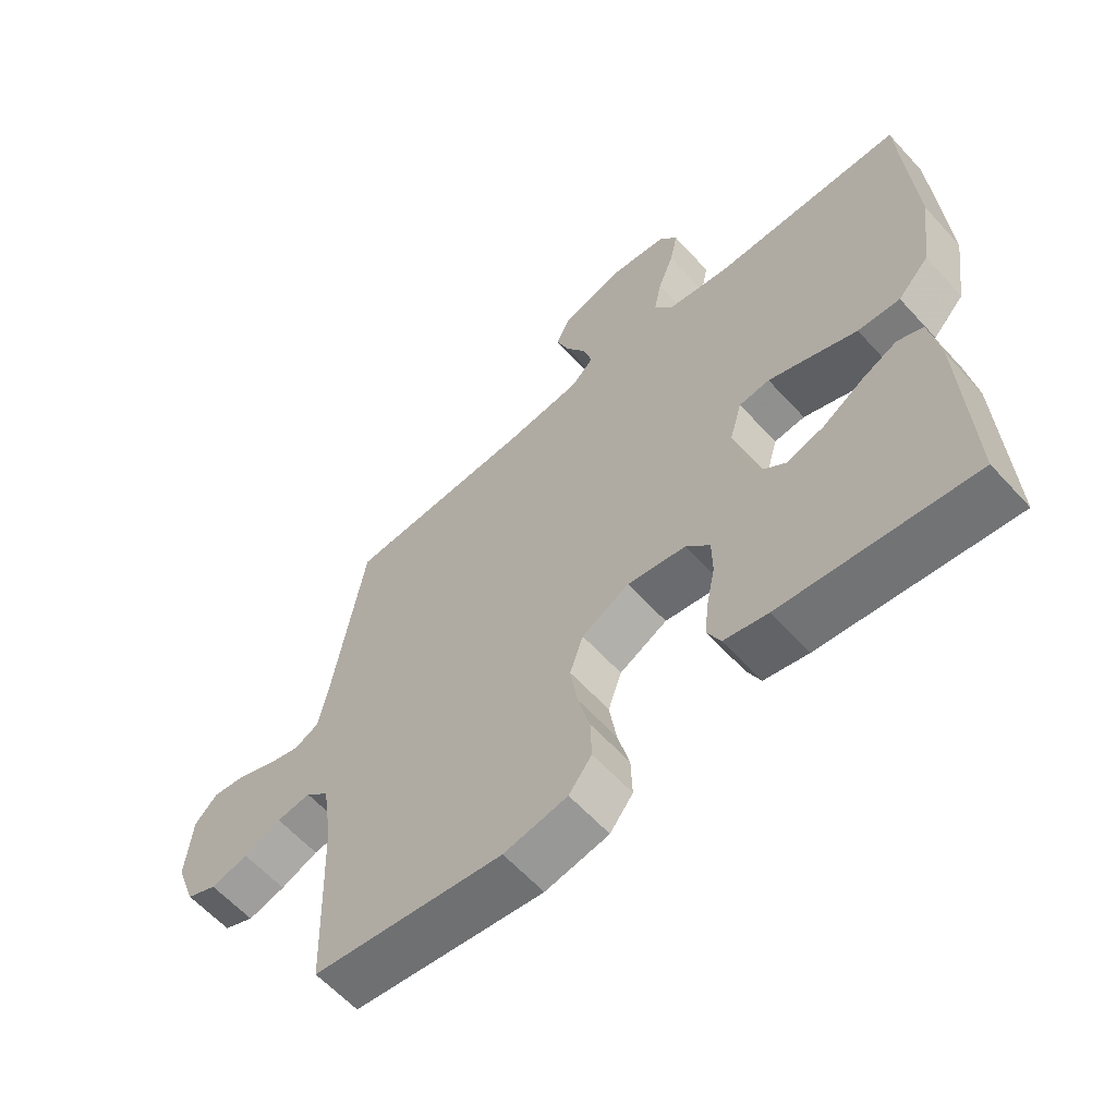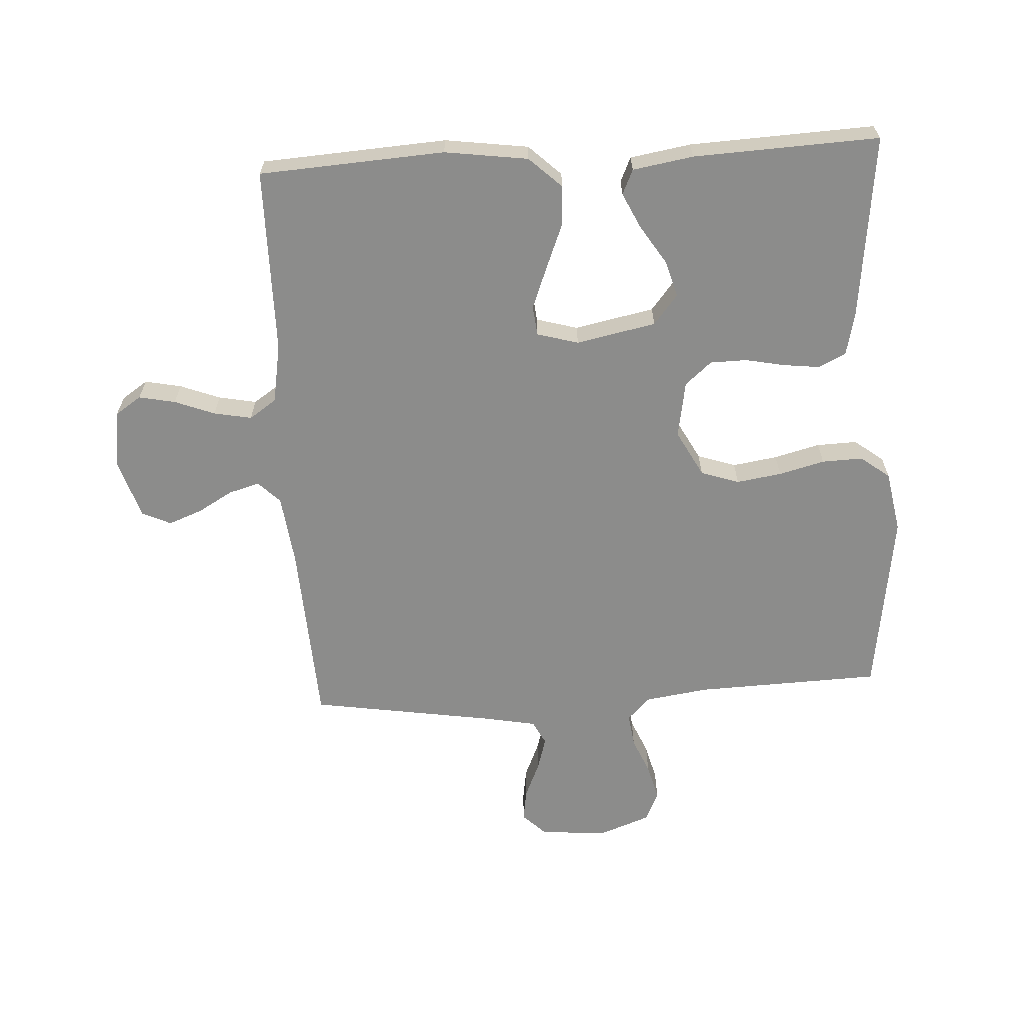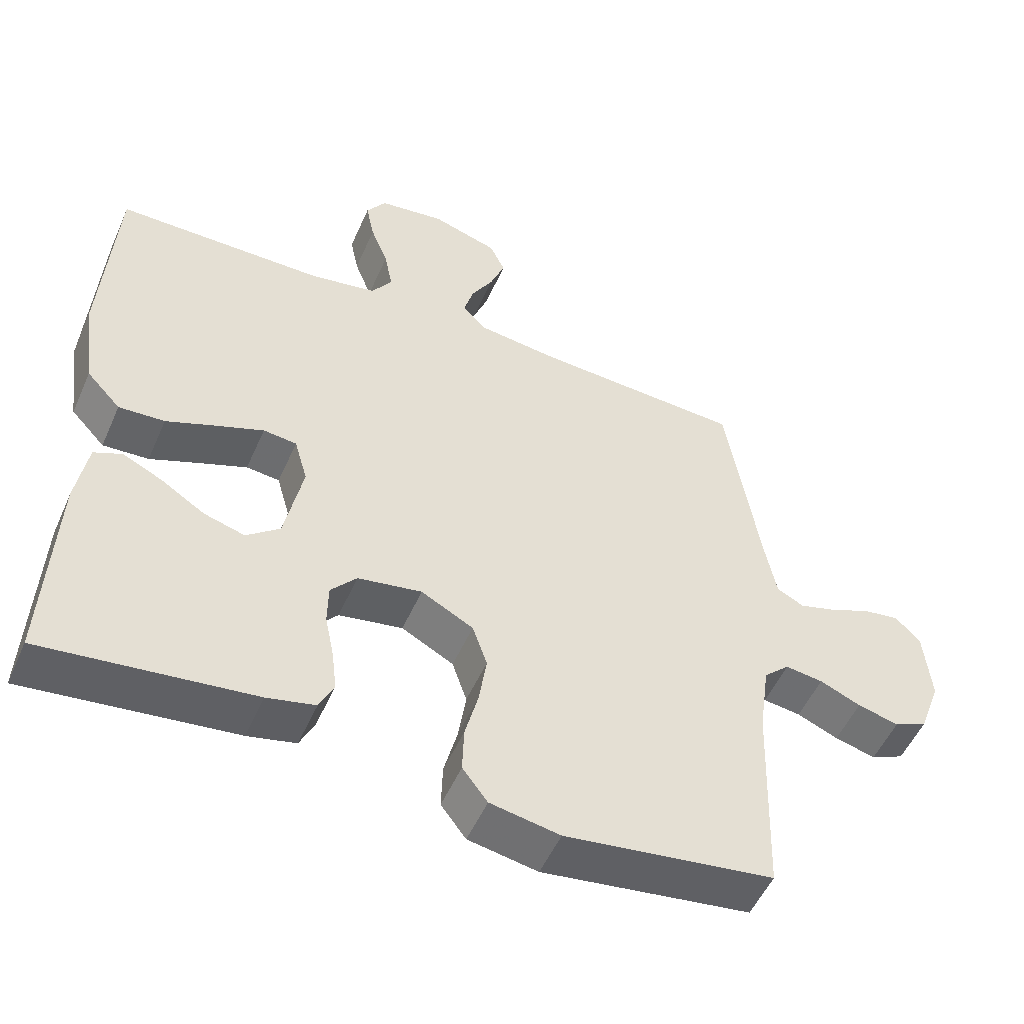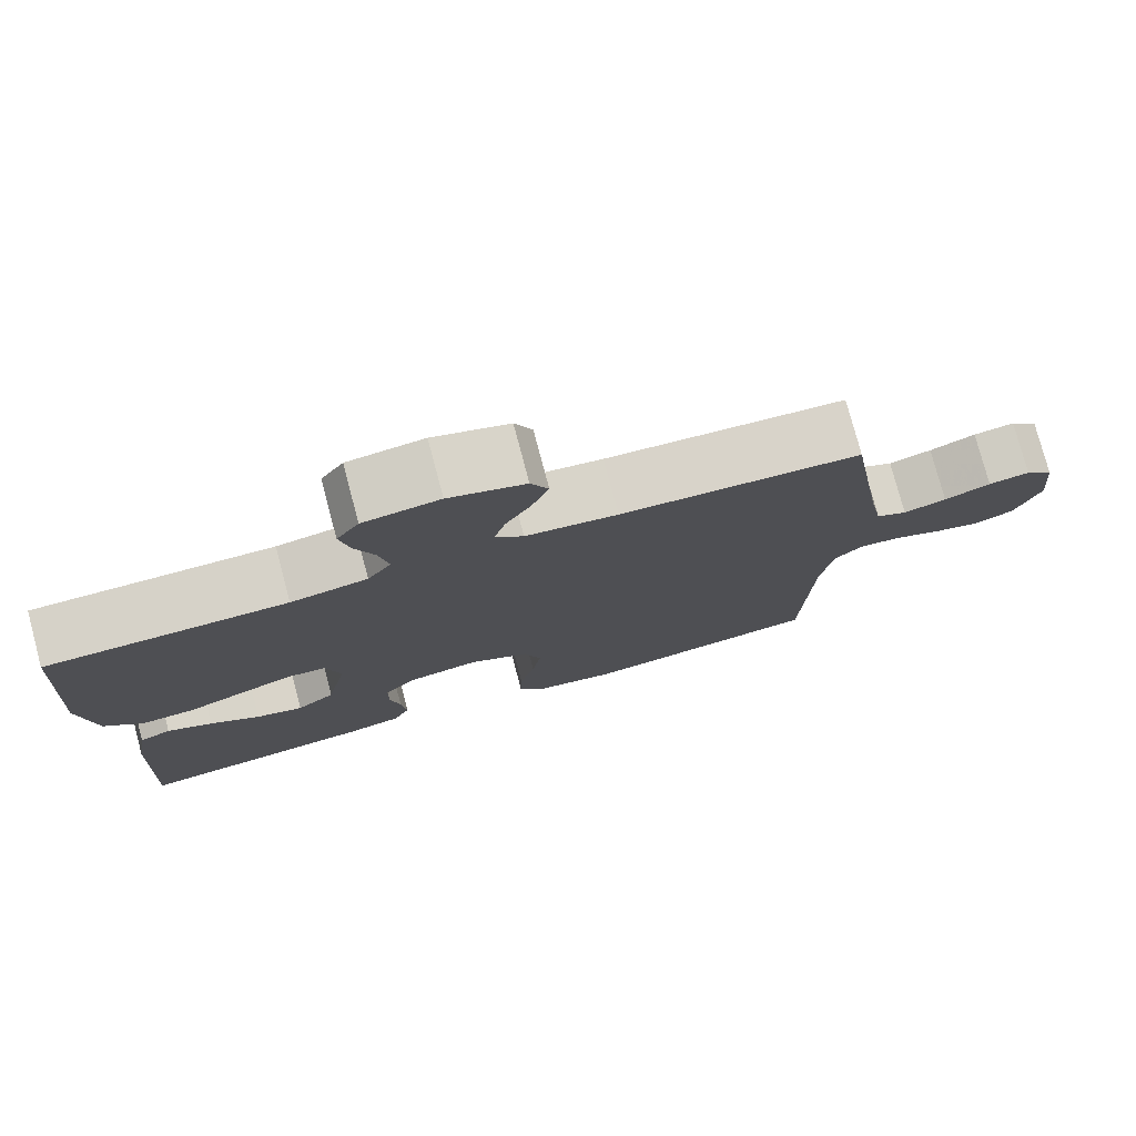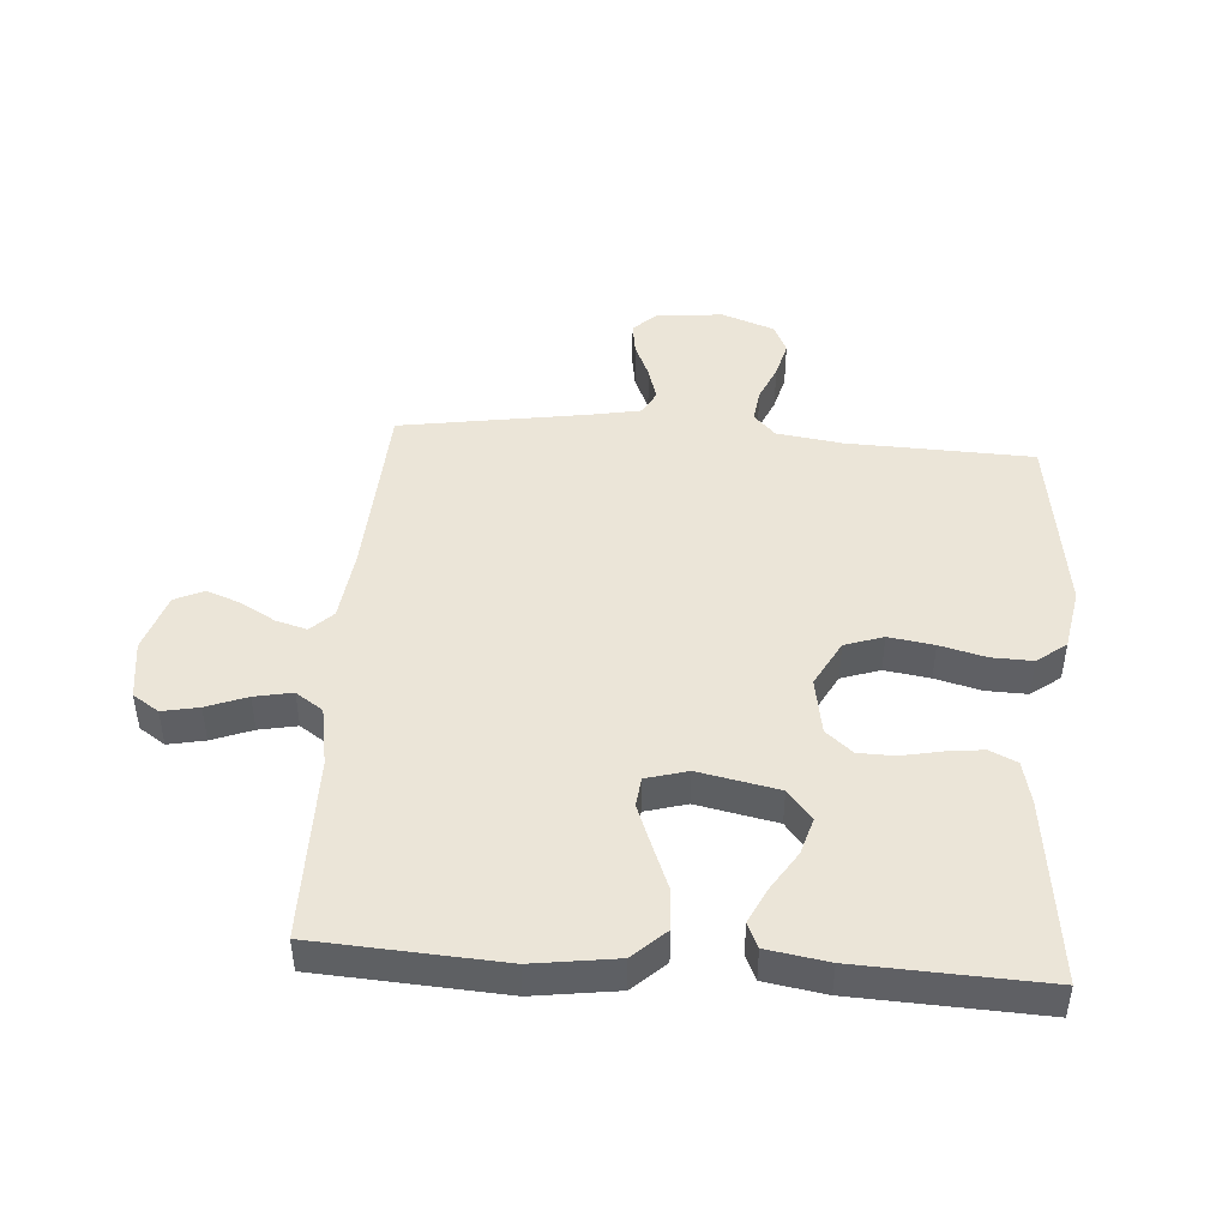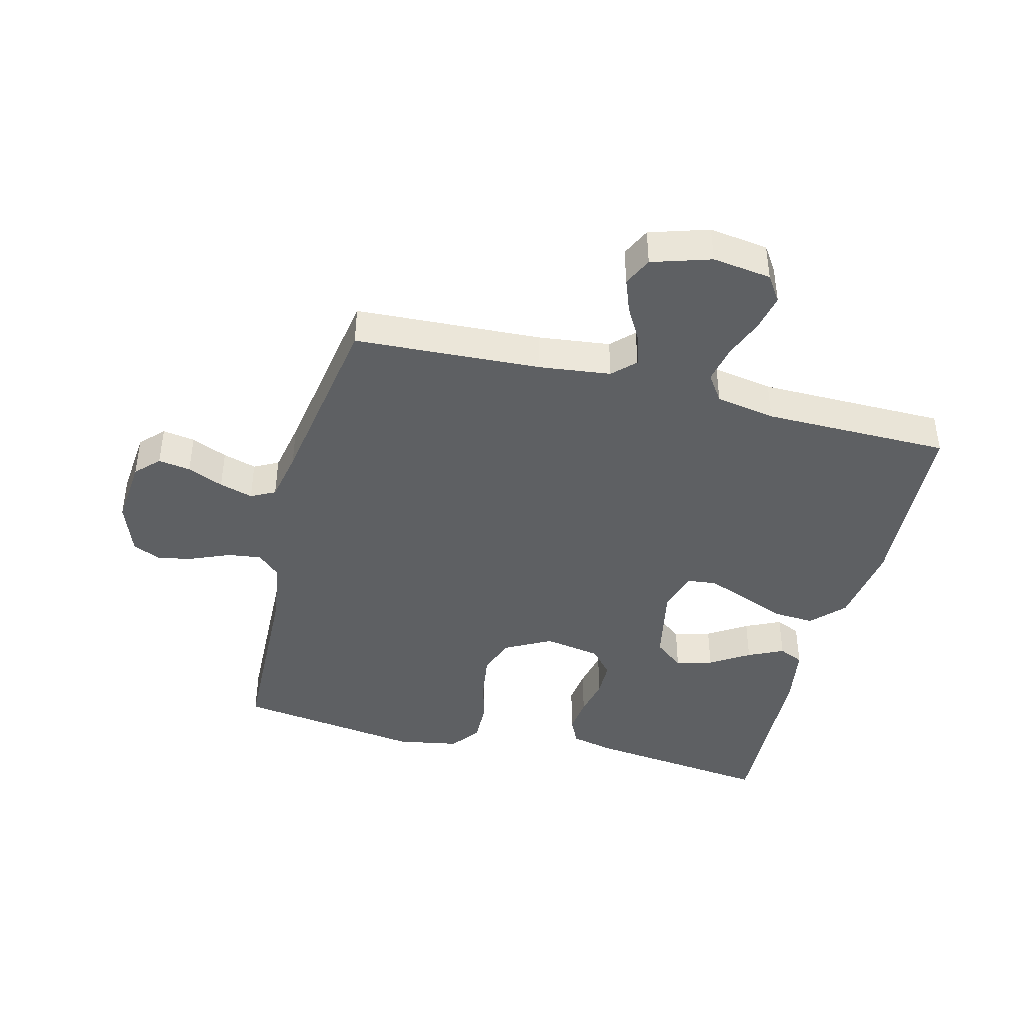
<metadata>
{"format":"obj","ext":"obj","renderer":"f3d","projection":"perspective","resolution":1024,"background":"white","views":[{"elev":-61.1,"azim":42.2,"up":"+Z"},{"elev":-64.1,"azim":93.4,"up":"+Y"},{"elev":-52.3,"azim":156.5,"up":"+Z"},{"elev":77.6,"azim":165.1,"up":"+Z"},{"elev":45.6,"azim":94.2,"up":"+Y"},{"elev":-42.1,"azim":-14.3,"up":"+Y"}]}
</metadata>
<code>
v 0.5 0.07 -0.5
v 0.2 0.07 -0.464
v 0.131 0.07 -0.448
v 0.11 0.07 -0.404
v 0.117 0.07 -0.345
v 0.13 0.07 -0.281
v 0.129 0.07 -0.222
v 0.092 0.07 -0.179
v 0 0.07 -0.163
v -0.075 0.07 -0.203
v -0.096 0.07 -0.265
v -0.085 0.07 -0.338
v -0.066 0.07 -0.412
v -0.064 0.07 -0.478
v -0.1 0.07 -0.525
v -0.2 0.07 -0.543
v -0.5 0.07 -0.5
v -0.51 0.07 -0.2
v -0.525 0.07 -0.095
v -0.562 0.07 -0.06
v -0.616 0.07 -0.067
v -0.675 0.07 -0.092
v -0.734 0.07 -0.107
v -0.782 0.07 -0.085
v -0.813 0.07 0
v -0.803 0.07 0.108
v -0.767 0.07 0.145
v -0.715 0.07 0.137
v -0.657 0.07 0.112
v -0.603 0.07 0.096
v -0.564 0.07 0.116
v -0.548 0.07 0.2
v -0.5 0.07 0.5
v -0.2 0.07 0.516
v -0.085 0.07 0.53
v -0.05 0.07 0.565
v -0.064 0.07 0.615
v -0.096 0.07 0.671
v -0.117 0.07 0.726
v -0.095 0.07 0.773
v 0 0.07 0.803
v 0.095 0.07 0.79
v 0.123 0.07 0.748
v 0.111 0.07 0.689
v 0.086 0.07 0.624
v 0.074 0.07 0.563
v 0.104 0.07 0.519
v 0.2 0.07 0.502
v 0.5 0.07 0.5
v 0.518 0.07 0.2
v 0.499 0.07 0.065
v 0.45 0.07 0.013
v 0.384 0.07 0.017
v 0.312 0.07 0.046
v 0.245 0.07 0.072
v 0.197 0.07 0.067
v 0.178 0.07 0
v 0.204 0.07 -0.129
v 0.252 0.07 -0.168
v 0.311 0.07 -0.151
v 0.374 0.07 -0.111
v 0.431 0.07 -0.084
v 0.471 0.07 -0.102
v 0.487 0.07 -0.2
v 0.5 0 -0.5
v 0.2 0 -0.464
v 0.131 0 -0.448
v 0.11 0 -0.404
v 0.117 0 -0.345
v 0.13 0 -0.281
v 0.129 0 -0.222
v 0.092 0 -0.179
v 0 0 -0.163
v -0.075 0 -0.203
v -0.096 0 -0.265
v -0.085 0 -0.338
v -0.066 0 -0.412
v -0.064 0 -0.478
v -0.1 0 -0.525
v -0.2 0 -0.543
v -0.5 0 -0.5
v -0.51 0 -0.2
v -0.525 0 -0.095
v -0.562 0 -0.06
v -0.616 0 -0.067
v -0.675 0 -0.092
v -0.734 0 -0.107
v -0.782 0 -0.085
v -0.813 0 0
v -0.803 0 0.108
v -0.767 0 0.145
v -0.715 0 0.137
v -0.657 0 0.112
v -0.603 0 0.096
v -0.564 0 0.116
v -0.548 0 0.2
v -0.5 0 0.5
v -0.2 0 0.516
v -0.085 0 0.53
v -0.05 0 0.565
v -0.064 0 0.615
v -0.096 0 0.671
v -0.117 0 0.726
v -0.095 0 0.773
v 0 0 0.803
v 0.095 0 0.79
v 0.123 0 0.748
v 0.111 0 0.689
v 0.086 0 0.624
v 0.074 0 0.563
v 0.104 0 0.519
v 0.2 0 0.502
v 0.5 0 0.5
v 0.518 0 0.2
v 0.499 0 0.065
v 0.45 0 0.013
v 0.384 0 0.017
v 0.312 0 0.046
v 0.245 0 0.072
v 0.197 0 0.067
v 0.178 0 0
v 0.204 0 -0.129
v 0.252 0 -0.168
v 0.311 0 -0.151
v 0.374 0 -0.111
v 0.431 0 -0.084
v 0.471 0 -0.102
v 0.487 0 -0.2
f 60 61 62 63
f 60 63 64 1
f 51 52 53 54
f 51 54 55
f 48 49 50 51
f 47 48 51 55
f 46 47 55 56
f 42 43 44 45
f 42 45 46
f 41 42 46
f 37 38 39 40
f 36 37 40 41
f 32 33 34
f 31 32 34 35
f 26 27 28 29
f 26 29 30
f 25 26 30
f 24 25 30
f 21 22 23 24
f 20 21 24 30
f 19 20 30 31
f 15 16 17 18
f 15 18 19
f 12 13 14 15
f 11 12 15 19
f 10 11 19 31
f 3 4 5 6
f 1 2 3 6
f 59 60 1 6
f 58 59 6 7
f 57 58 7 8
f 56 57 8 9
f 36 41 46 56
f 35 36 56 9
f 9 10 31 35
f 127 126 125 124
f 65 128 127 124
f 118 117 116 115
f 119 118 115
f 115 114 113 112
f 119 115 112 111
f 120 119 111 110
f 109 108 107 106
f 110 109 106
f 110 106 105
f 104 103 102 101
f 105 104 101 100
f 98 97 96
f 99 98 96 95
f 93 92 91 90
f 94 93 90
f 94 90 89
f 94 89 88
f 88 87 86 85
f 94 88 85 84
f 95 94 84 83
f 82 81 80 79
f 83 82 79
f 79 78 77 76
f 83 79 76 75
f 95 83 75 74
f 70 69 68 67
f 70 67 66 65
f 70 65 124 123
f 71 70 123 122
f 72 71 122 121
f 73 72 121 120
f 120 110 105 100
f 73 120 100 99
f 99 95 74 73
f 1 65 66 2
f 2 66 67 3
f 3 67 68 4
f 4 68 69 5
f 5 69 70 6
f 6 70 71 7
f 7 71 72 8
f 8 72 73 9
f 9 73 74 10
f 10 74 75 11
f 11 75 76 12
f 12 76 77 13
f 13 77 78 14
f 14 78 79 15
f 15 79 80 16
f 16 80 81 17
f 17 81 82 18
f 18 82 83 19
f 19 83 84 20
f 20 84 85 21
f 21 85 86 22
f 22 86 87 23
f 23 87 88 24
f 24 88 89 25
f 25 89 90 26
f 26 90 91 27
f 27 91 92 28
f 28 92 93 29
f 29 93 94 30
f 30 94 95 31
f 31 95 96 32
f 32 96 97 33
f 33 97 98 34
f 34 98 99 35
f 35 99 100 36
f 36 100 101 37
f 37 101 102 38
f 38 102 103 39
f 39 103 104 40
f 40 104 105 41
f 41 105 106 42
f 42 106 107 43
f 43 107 108 44
f 44 108 109 45
f 45 109 110 46
f 46 110 111 47
f 47 111 112 48
f 48 112 113 49
f 49 113 114 50
f 50 114 115 51
f 51 115 116 52
f 52 116 117 53
f 53 117 118 54
f 54 118 119 55
f 55 119 120 56
f 56 120 121 57
f 57 121 122 58
f 58 122 123 59
f 59 123 124 60
f 60 124 125 61
f 61 125 126 62
f 62 126 127 63
f 63 127 128 64
f 64 128 65 1

</code>
